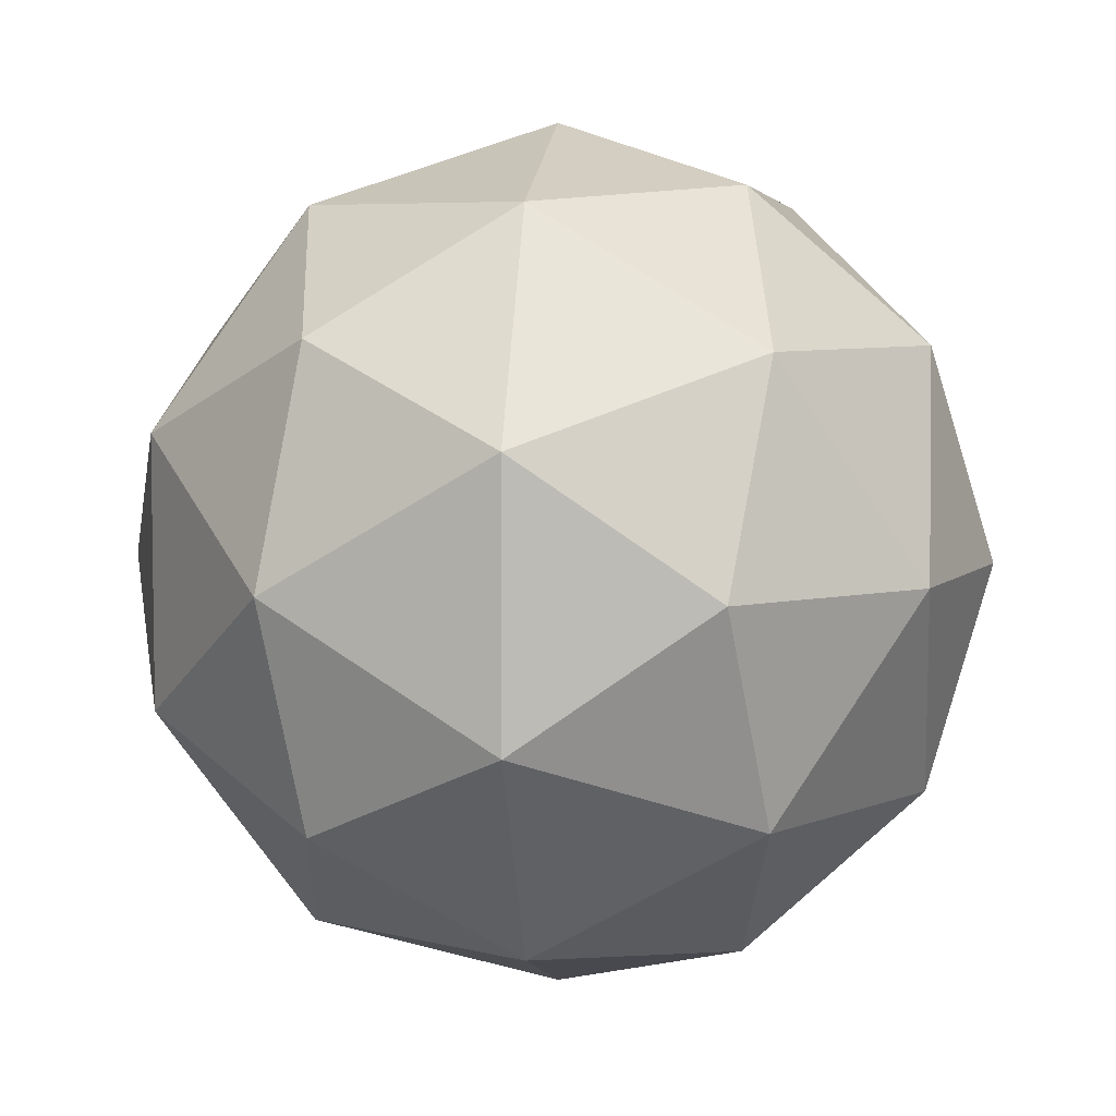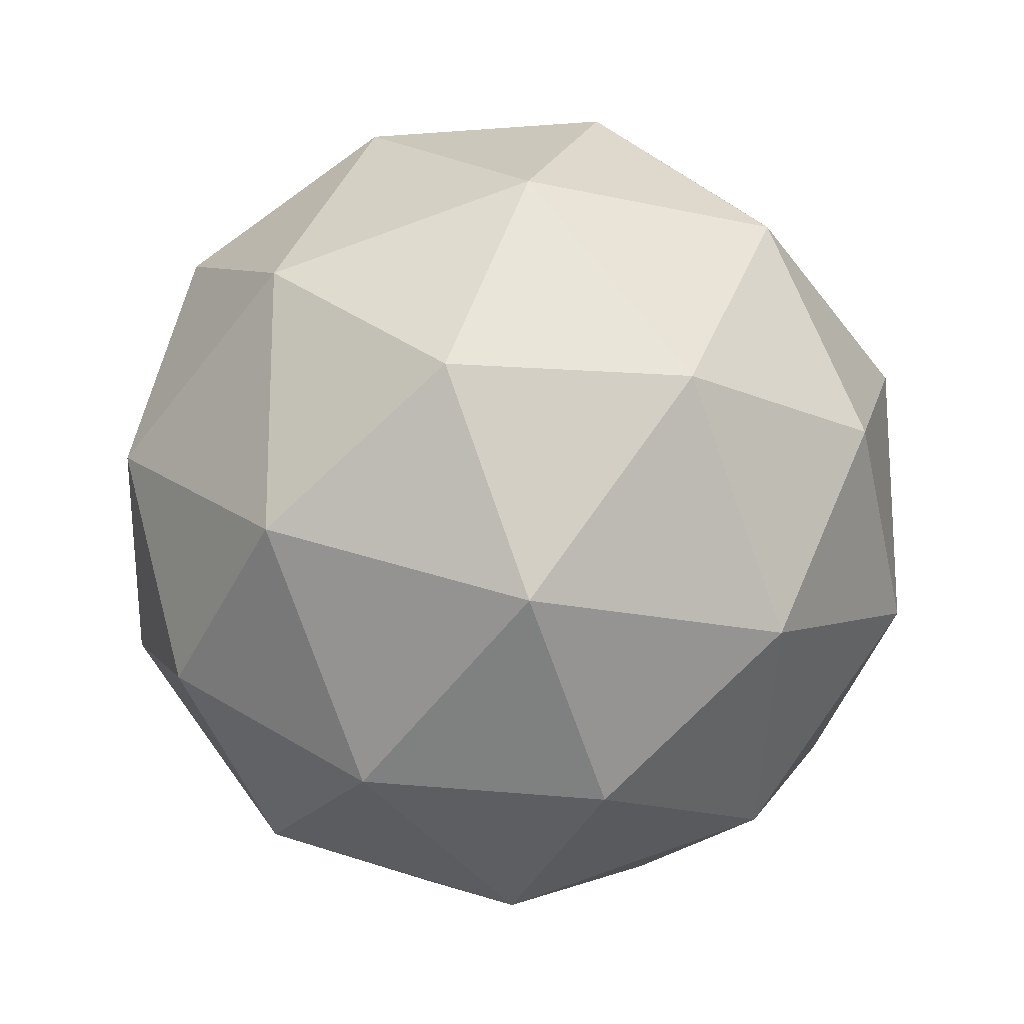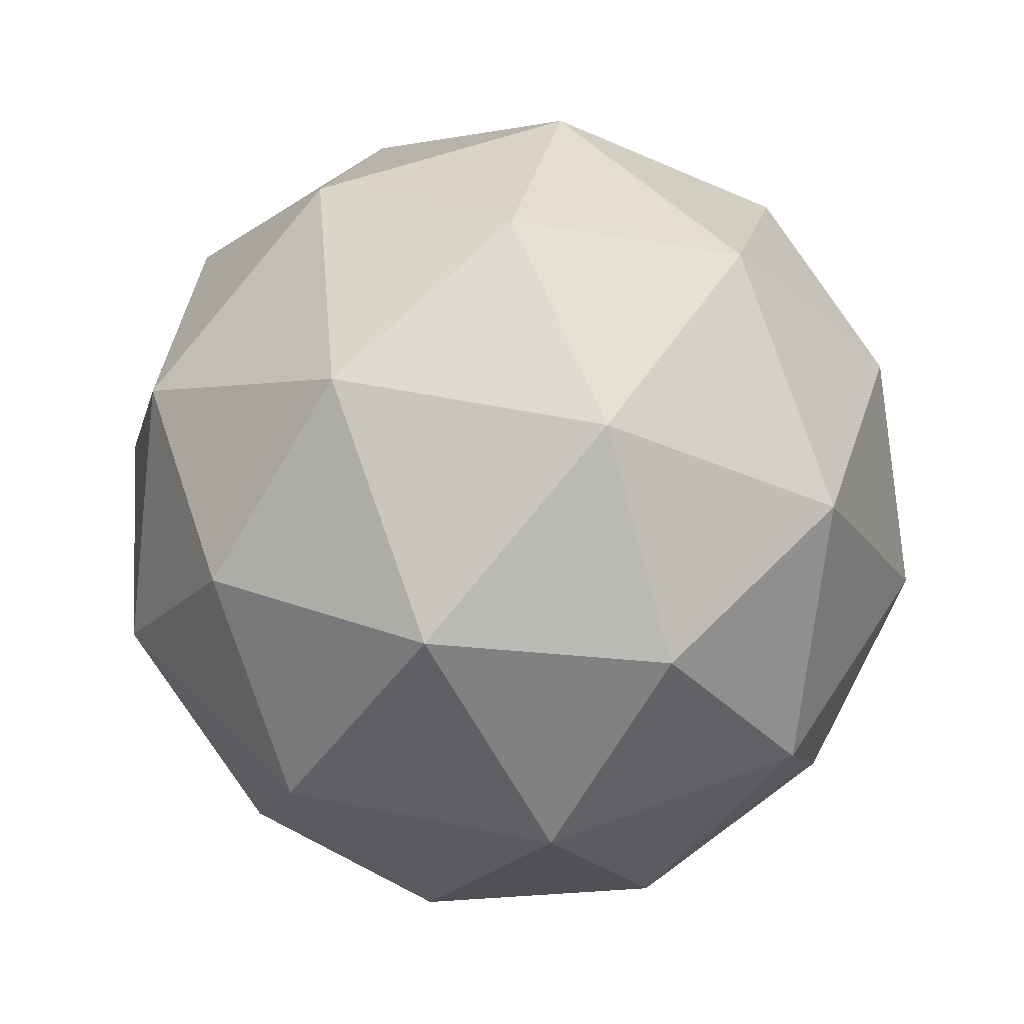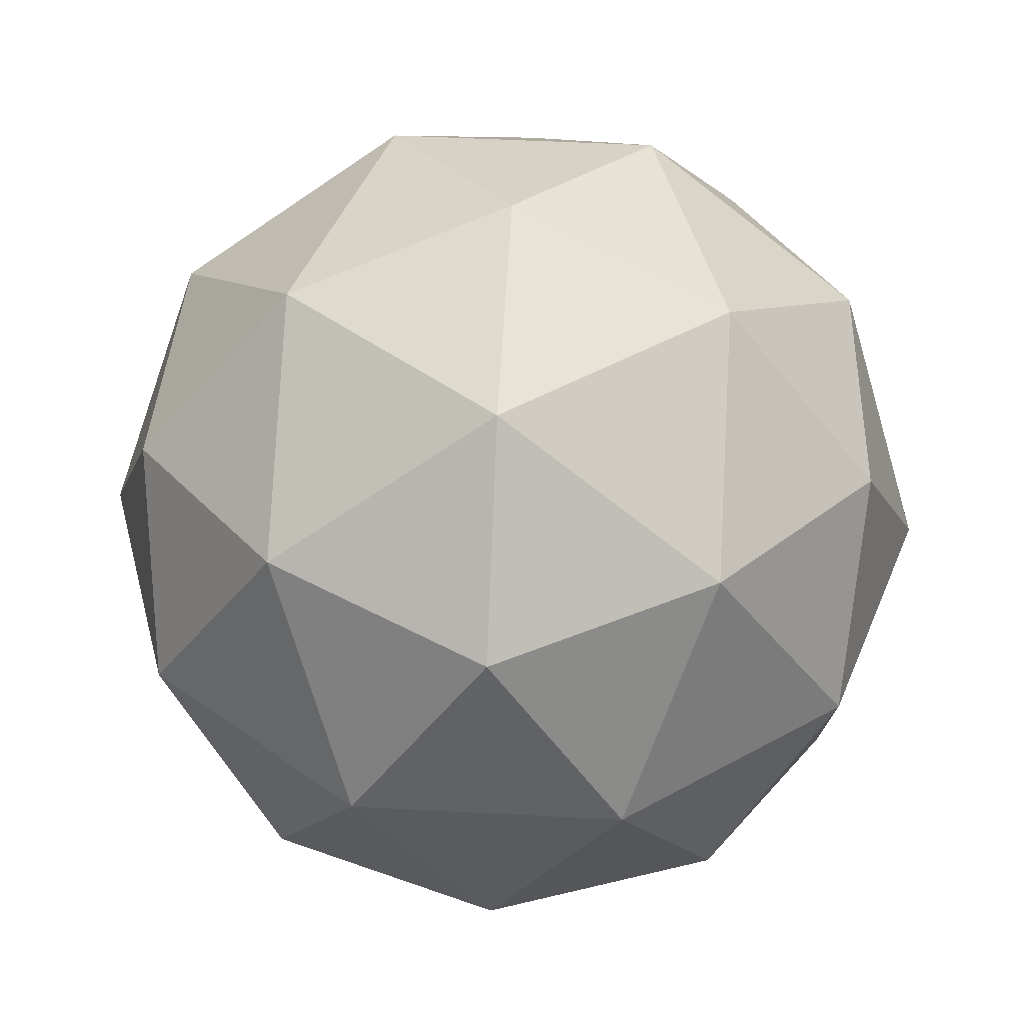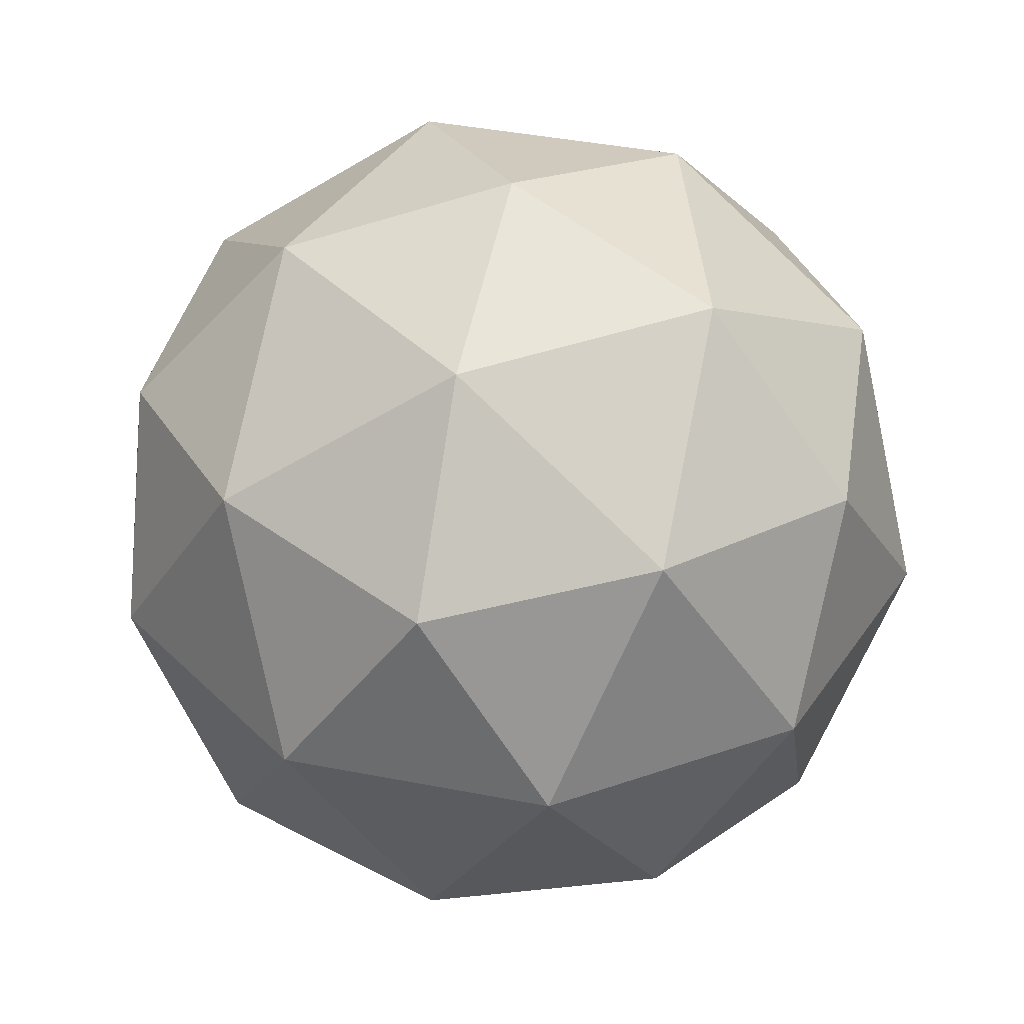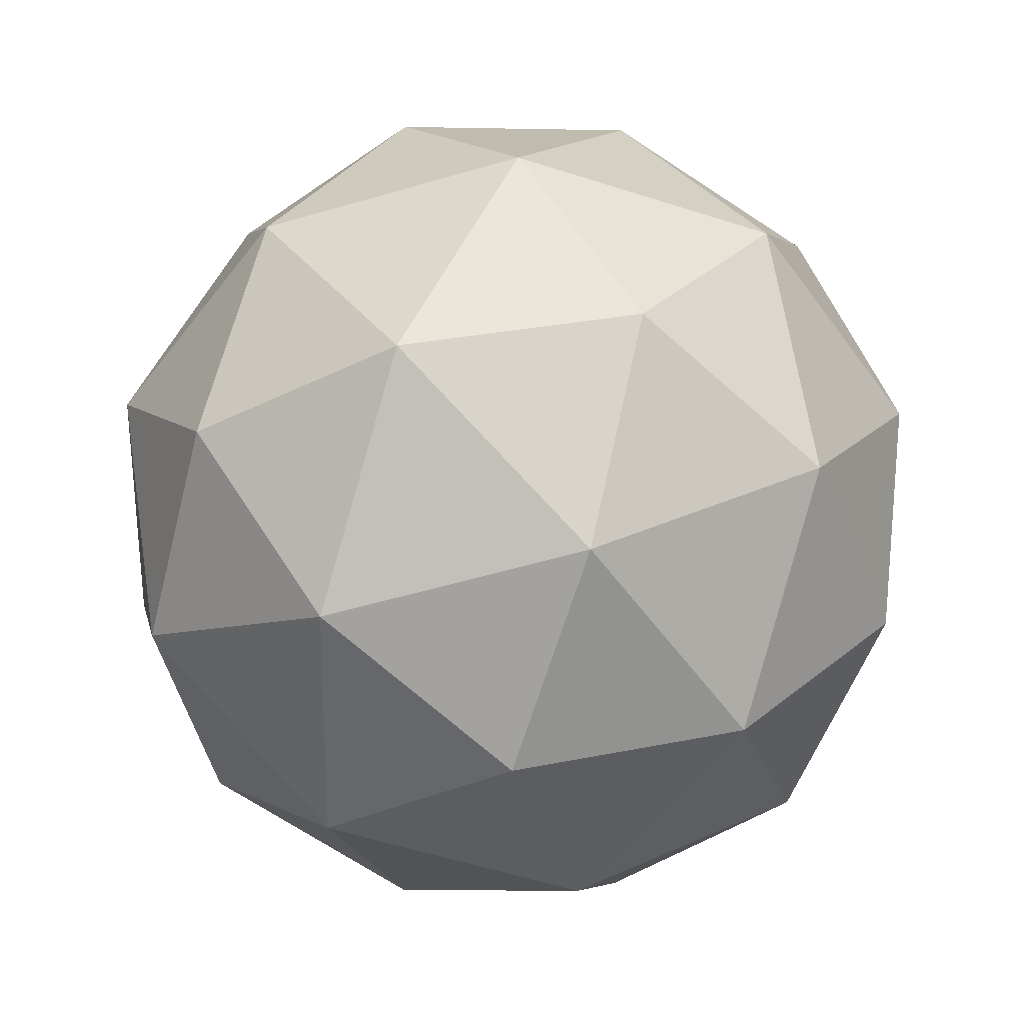
<metadata>
{"format":"obj","ext":"obj","renderer":"f3d","projection":"perspective","resolution":1024,"background":"white","views":[{"elev":5.9,"azim":96.8,"up":"+Z"},{"elev":-19.0,"azim":124.9,"up":"+Z"},{"elev":49.3,"azim":-77.1,"up":"+Y"},{"elev":46.3,"azim":-122.5,"up":"+Y"},{"elev":41.5,"azim":103.3,"up":"+Y"},{"elev":-55.0,"azim":179.2,"up":"+Y"}]}
</metadata>
<code>
o Icosphere
v 0 -0.173 -0
v 0.35 -0.0501 0.2543
v -0.1337 -0.0501 0.4115
v 0.5955 0.2819 0.4327
v 0.7001 0.2173 -0
v -0.4327 -0.05009 -0
v -0.1337 -0.0501 -0.4115
v 0.35 -0.0501 -0.2543
v 0.7827 0.65 0.2543
v -0.2275 0.2819 0.7001
v 0.2163 0.2173 0.6658
v 0 0.65 0.823
v -0.7361 0.2819 -0
v -0.5664 0.2173 0.4115
v -0.7827 0.65 0.2543
v -0.2275 0.2819 -0.7001
v -0.5664 0.2173 -0.4115
v -0.4838 0.65 -0.6658
v 0.5955 0.2819 -0.4327
v 0.2163 0.2173 -0.6658
v 0.4838 0.65 -0.6658
v 0.4838 0.65 0.6658
v -0.4838 0.65 0.6658
v -0.7827 0.65 -0.2543
v 0 0.65 -0.823
v 0.7827 0.65 -0.2543
v 0.2275 1.018 0.7001
v 0.5664 1.083 0.4115
v 0.1337 1.35 0.4115
v -0.5955 1.018 0.4327
v -0.2163 1.083 0.6658
v -0.35 1.35 0.2543
v -0.5955 1.018 -0.4327
v -0.7001 1.083 0
v -0.35 1.35 -0.2543
v 0.2275 1.018 -0.7001
v -0.2163 1.083 -0.6658
v 0.1337 1.35 -0.4115
v 0.7361 1.018 0
v 0.5664 1.083 -0.4115
v 0.4327 1.35 0
v 0 1.473 0
f 1 2 3
f 4 2 5
f 1 3 6
f 1 6 7
f 1 7 8
f 4 5 9
f 10 11 12
f 13 14 15
f 16 17 18
f 19 20 21
f 4 9 22
f 10 12 23
f 13 15 24
f 16 18 25
f 19 21 26
f 27 28 29
f 30 31 32
f 33 34 35
f 36 37 38
f 39 40 41
f 41 38 42
f 41 40 38
f 40 36 38
f 38 35 42
f 38 37 35
f 37 33 35
f 35 32 42
f 35 34 32
f 34 30 32
f 32 29 42
f 32 31 29
f 31 27 29
f 29 41 42
f 29 28 41
f 28 39 41
f 26 40 39
f 26 21 40
f 21 36 40
f 25 37 36
f 25 18 37
f 18 33 37
f 24 34 33
f 24 15 34
f 15 30 34
f 23 31 30
f 23 12 31
f 12 27 31
f 22 28 27
f 22 9 28
f 9 39 28
f 21 25 36
f 21 20 25
f 20 16 25
f 18 24 33
f 18 17 24
f 17 13 24
f 15 23 30
f 15 14 23
f 14 10 23
f 12 22 27
f 12 11 22
f 11 4 22
f 9 26 39
f 9 5 26
f 5 19 26
f 8 20 19
f 8 7 20
f 7 16 20
f 7 17 16
f 7 6 17
f 6 13 17
f 6 14 13
f 6 3 14
f 3 10 14
f 5 8 19
f 5 2 8
f 2 1 8
f 3 11 10
f 3 2 11
f 2 4 11

</code>
